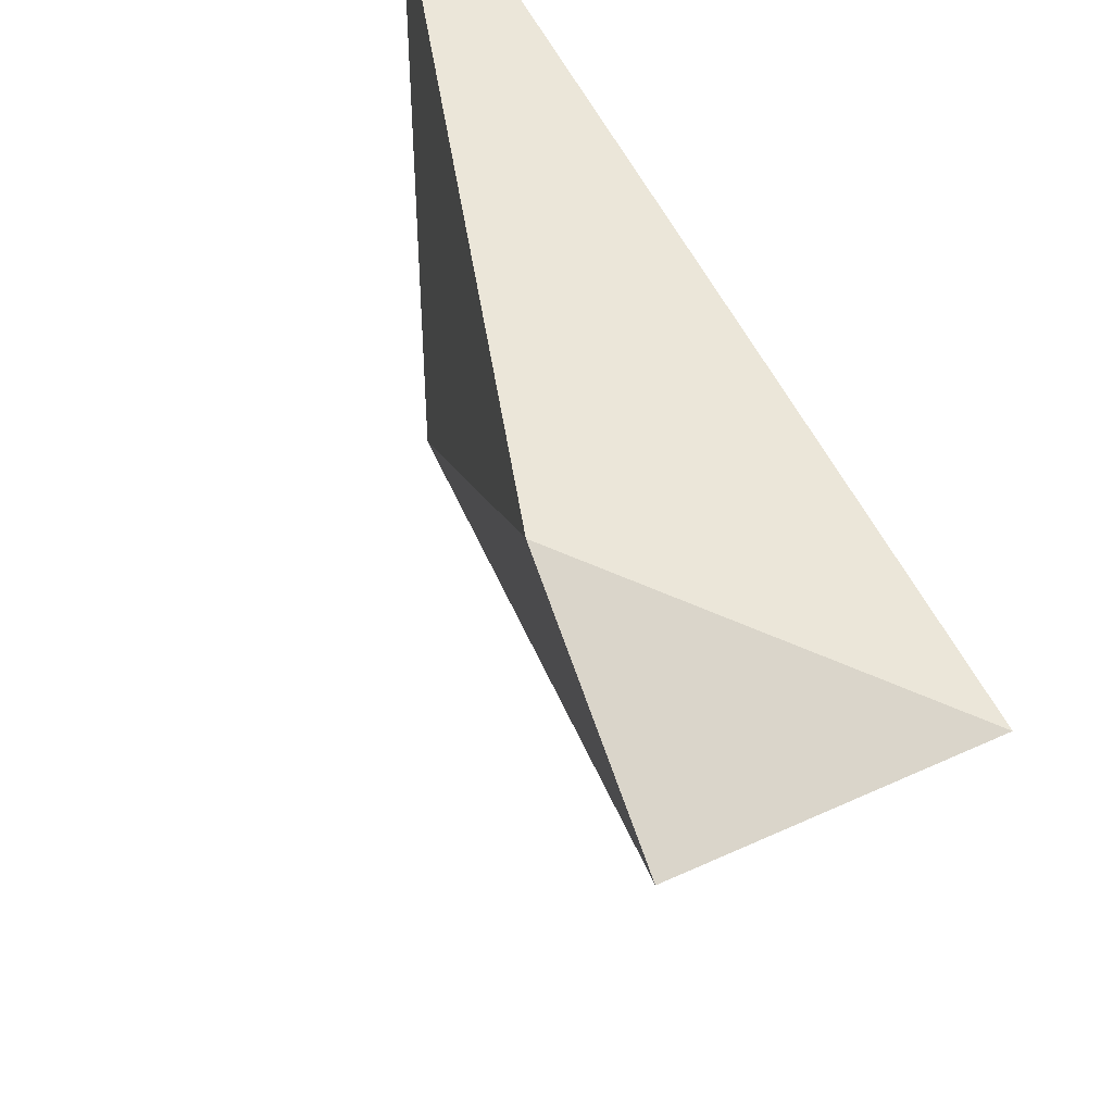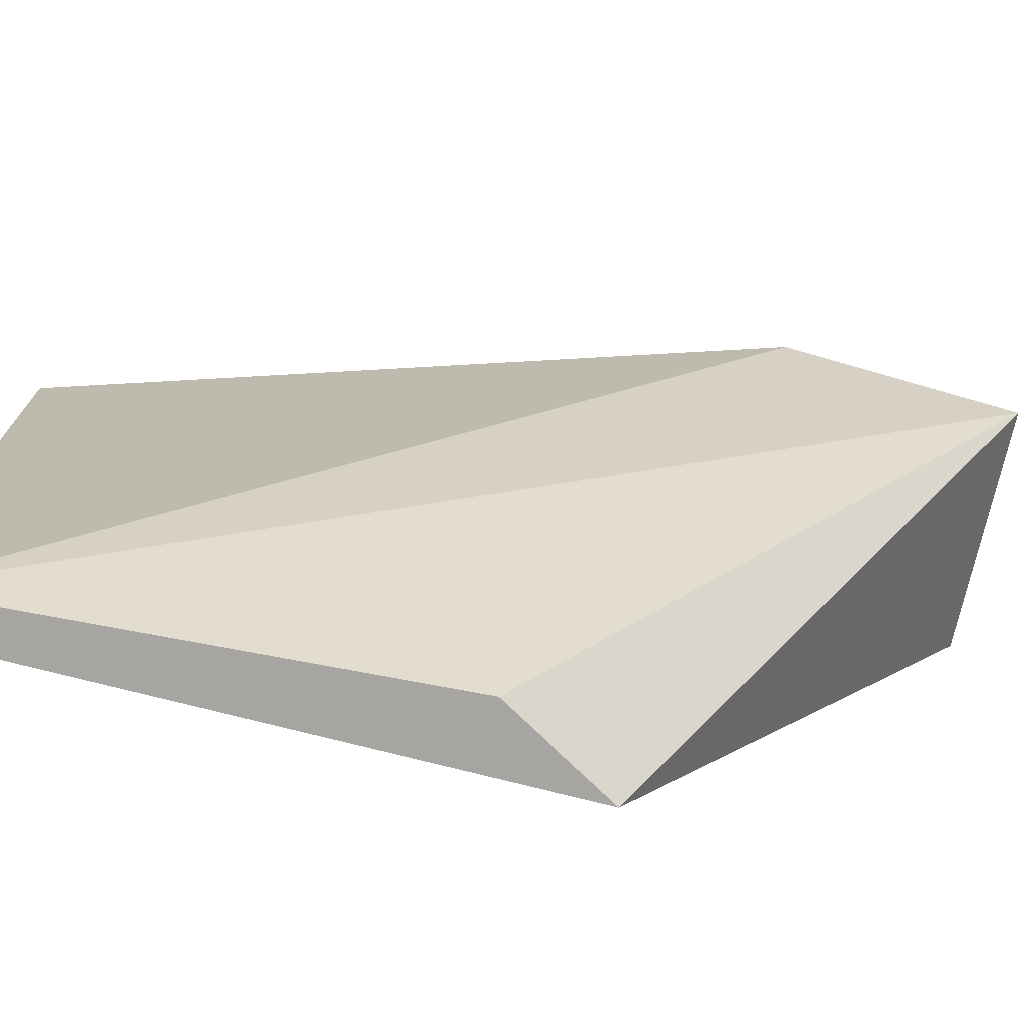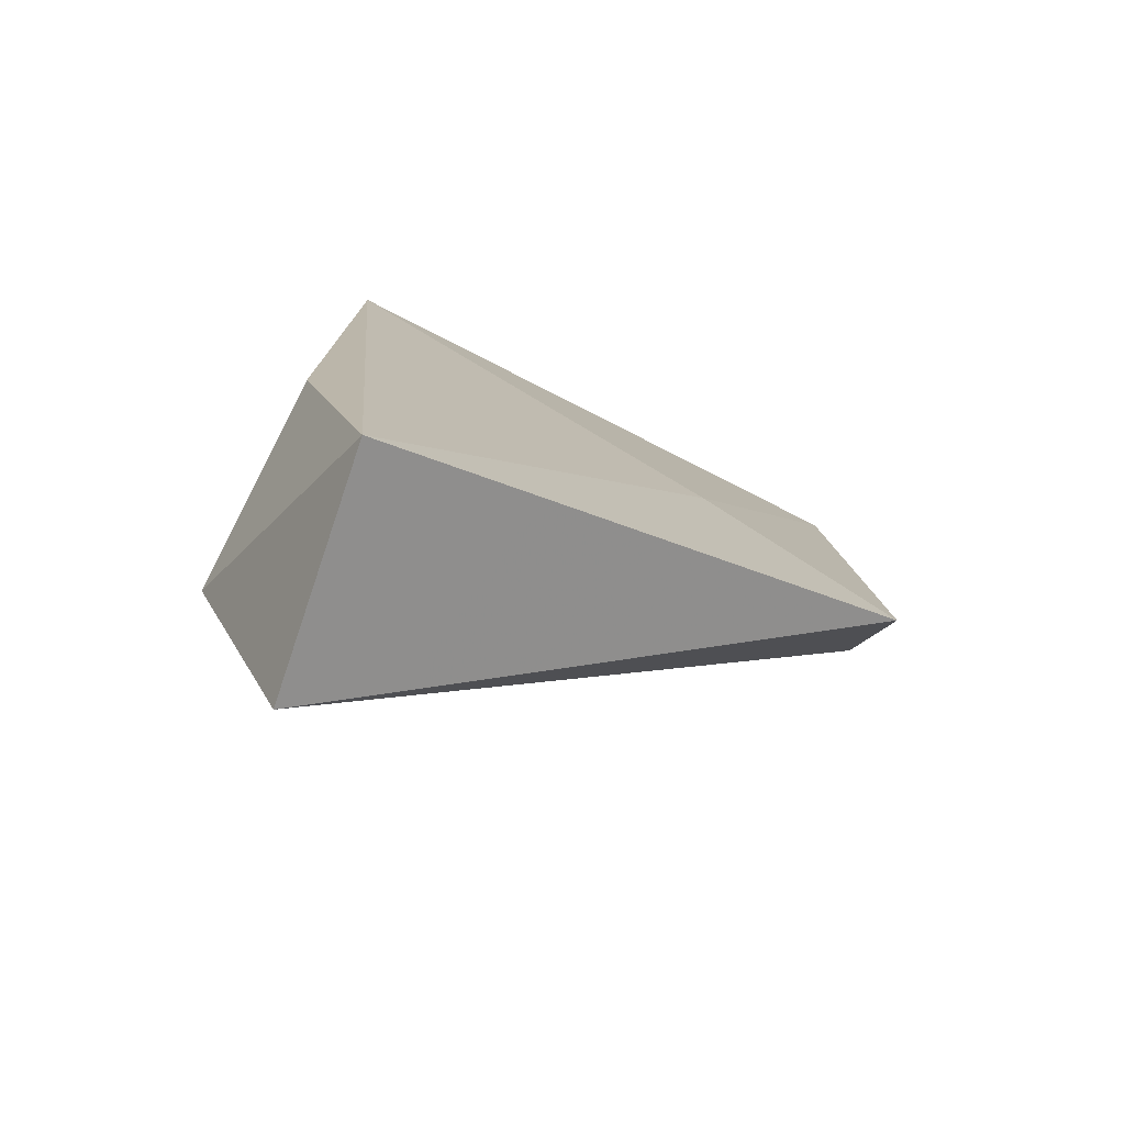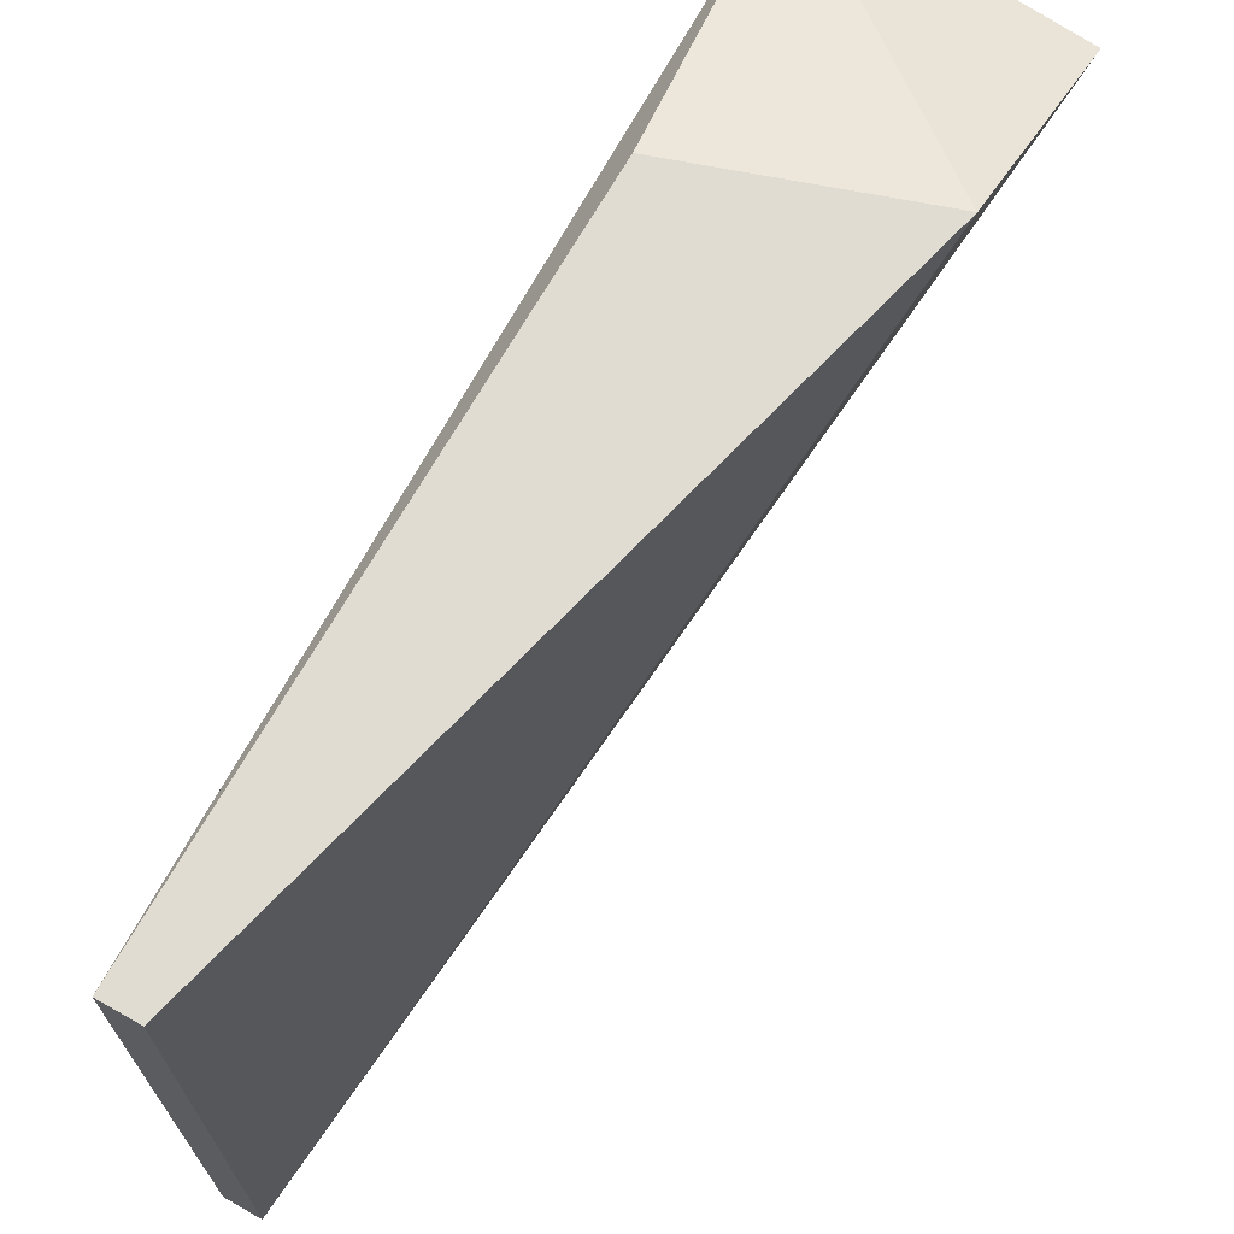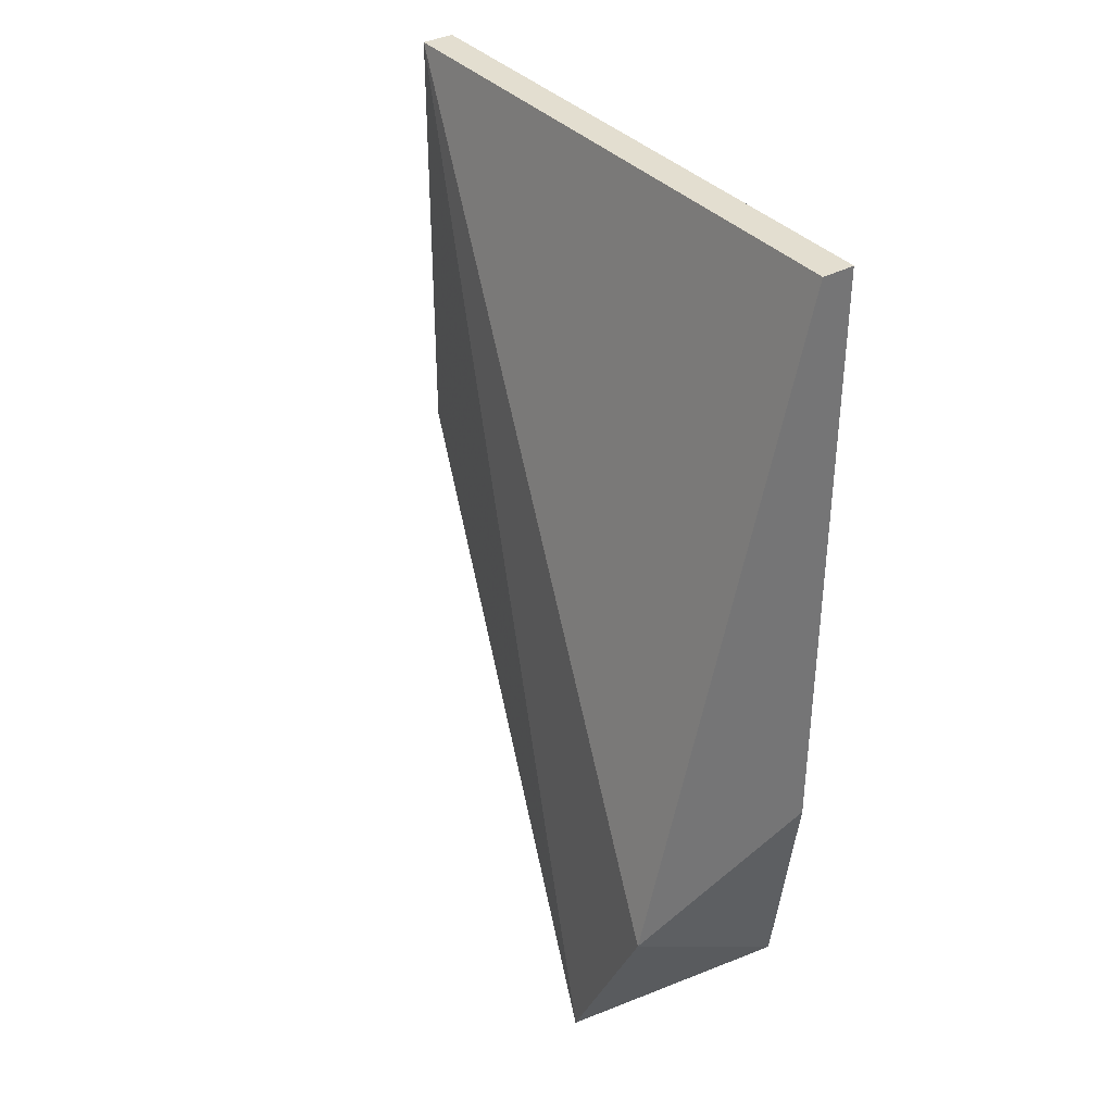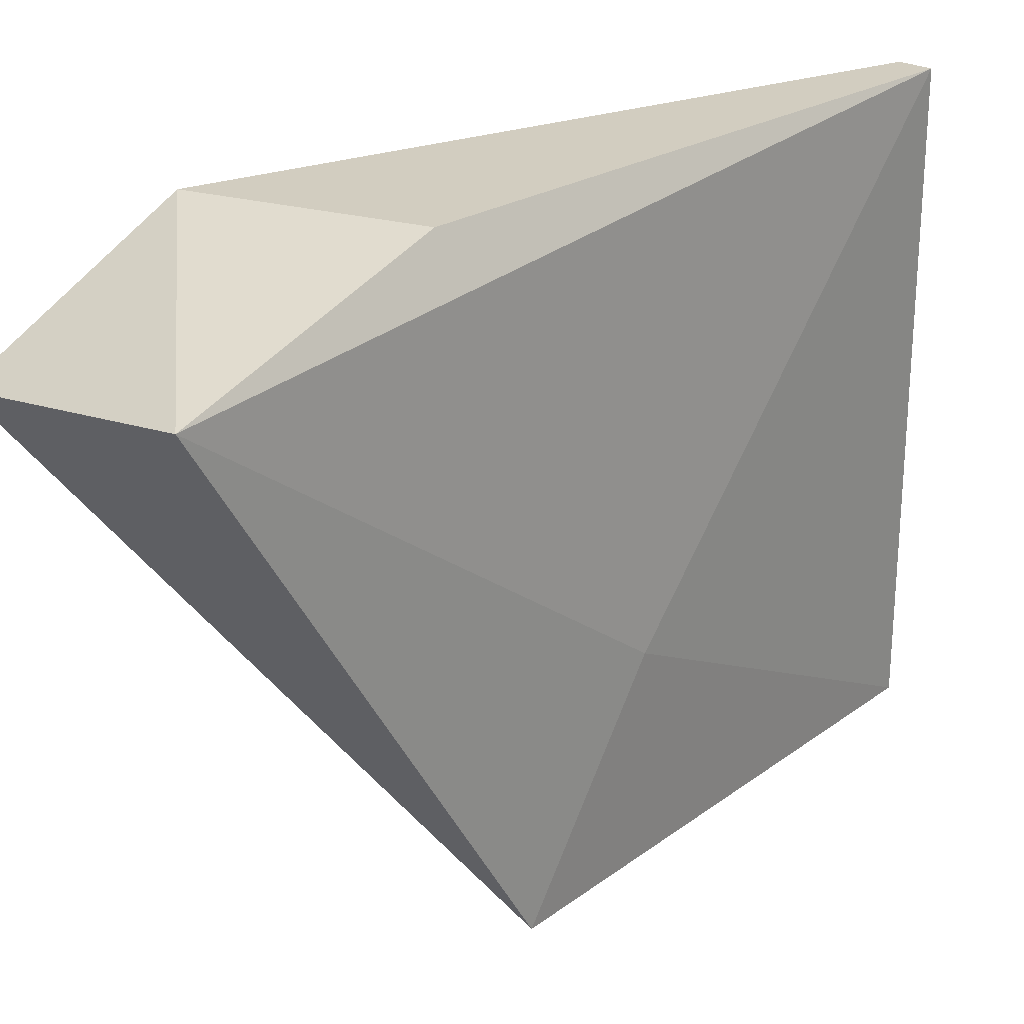
<metadata>
{"format":"obj","ext":"obj","renderer":"f3d","projection":"perspective","resolution":1024,"background":"white","views":[{"elev":47.5,"azim":-22.5,"up":"+Z"},{"elev":-73.9,"azim":-100.8,"up":"+Z"},{"elev":-76.0,"azim":63.0,"up":"+Y"},{"elev":69.1,"azim":-150.5,"up":"+Z"},{"elev":35.9,"azim":-35.2,"up":"+Y"},{"elev":24.4,"azim":43.5,"up":"+Z"}]}
</metadata>
<code>
v -0.8742 0.3164 -0.1347
v -0.8597 0.3792 -0.1274
v -0.8621 0.3792 -0.1274
v -0.8597 0.3792 -0.1709
v -0.8573 0.3164 -0.1322
v -0.8573 0.3406 -0.1709
v -0.8742 0.3309 -0.1274
v -0.8621 0.3792 -0.1709
v -0.8621 0.3478 -0.1709
v -0.8597 0.3357 -0.1274
v -0.8573 0.3502 -0.1564
f 6 4 11
f 3 2 4
f 5 1 6
f 2 3 7
f 1 5 7
f 3 4 8
f 4 6 8
f 7 3 8
f 1 7 8
f 6 1 9
f 8 6 9
f 1 8 9
f 5 2 10
f 2 7 10
f 7 5 10
f 4 2 11
f 2 5 11
f 5 6 11

</code>
